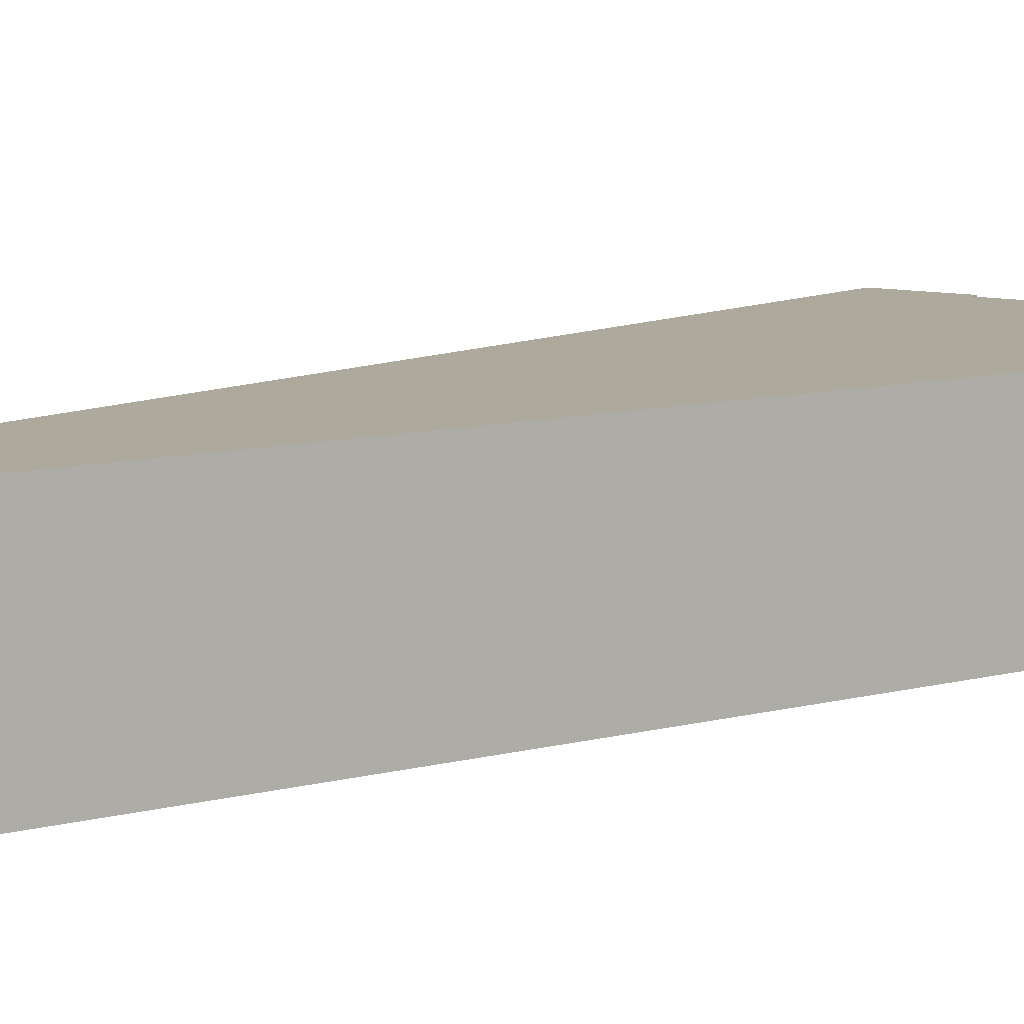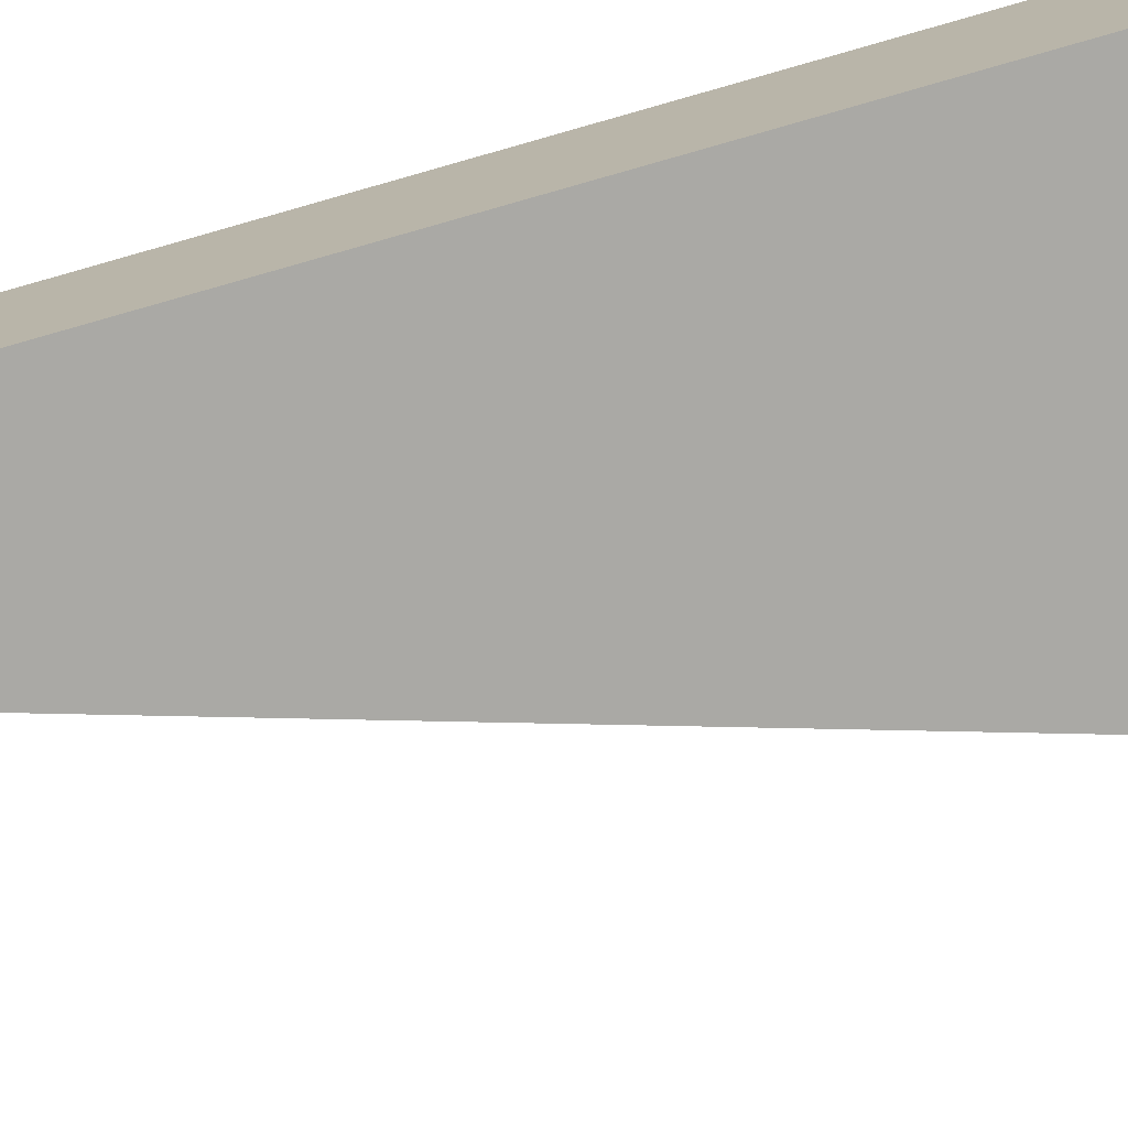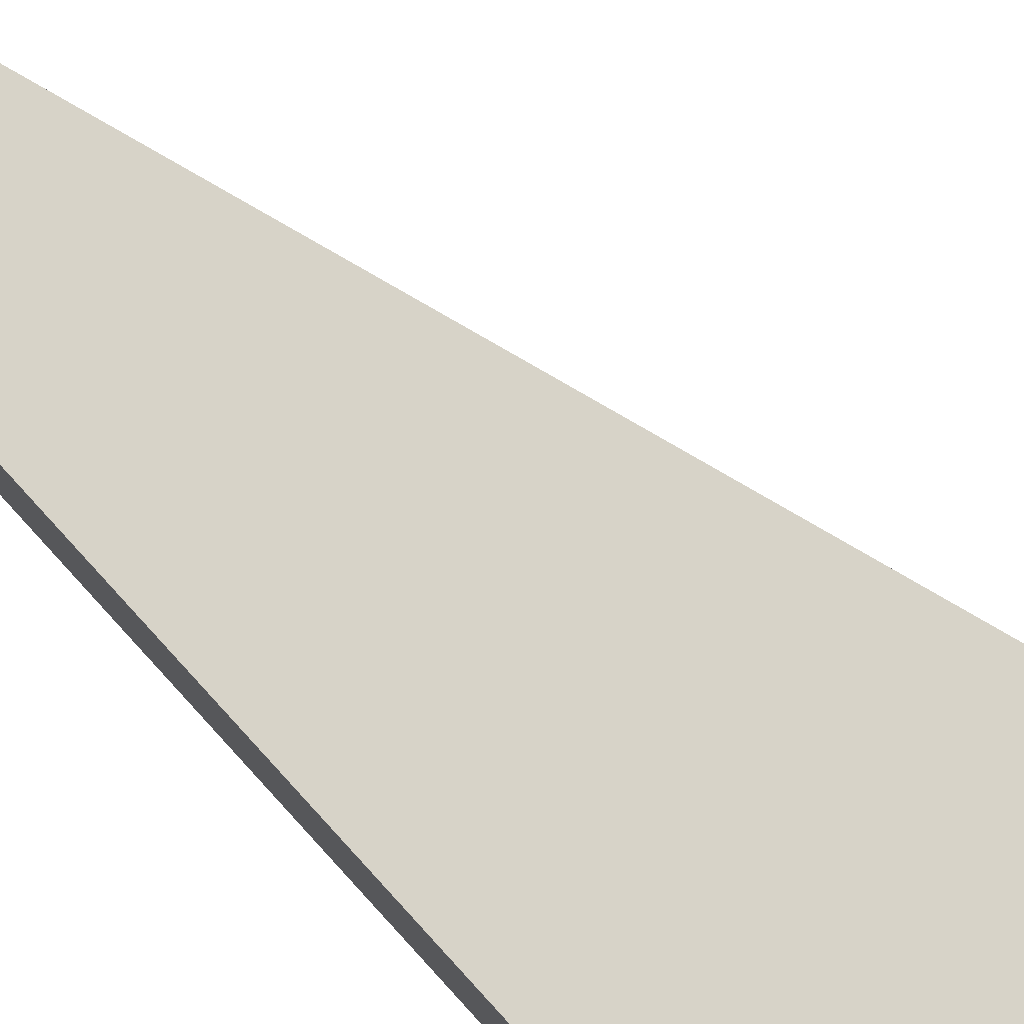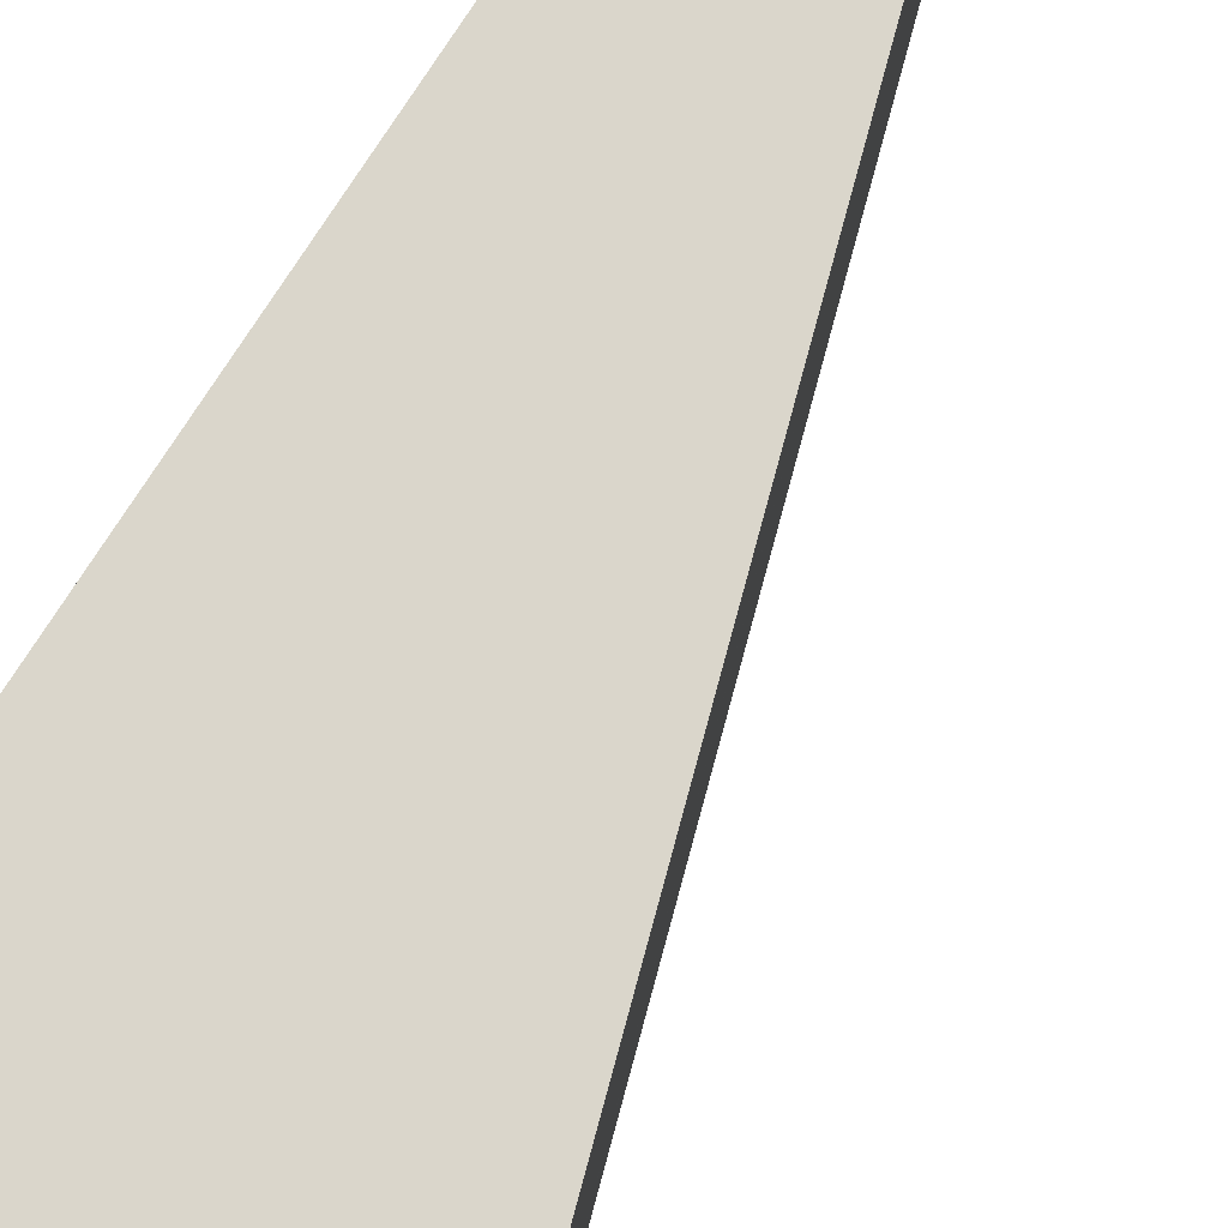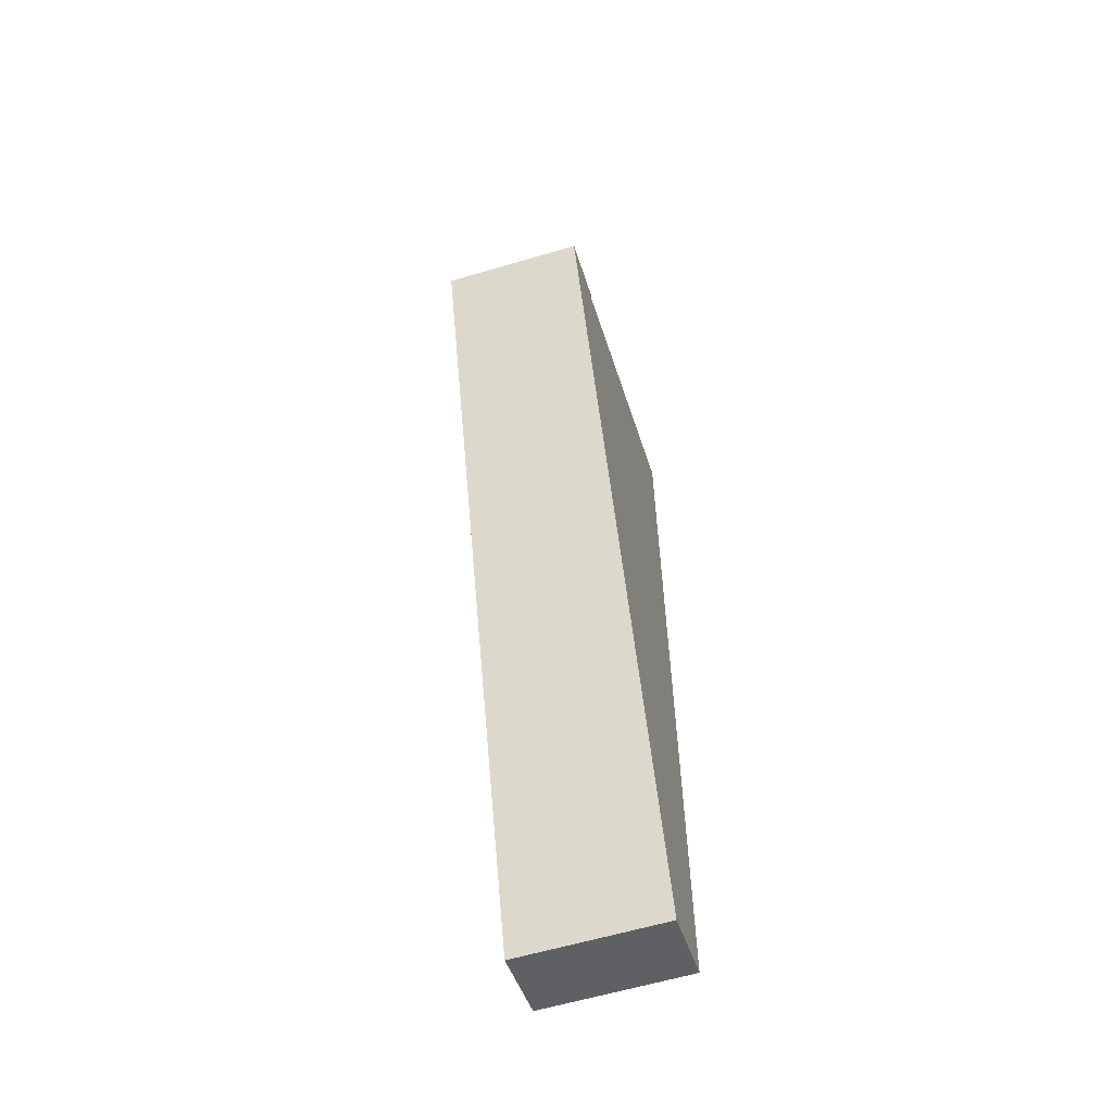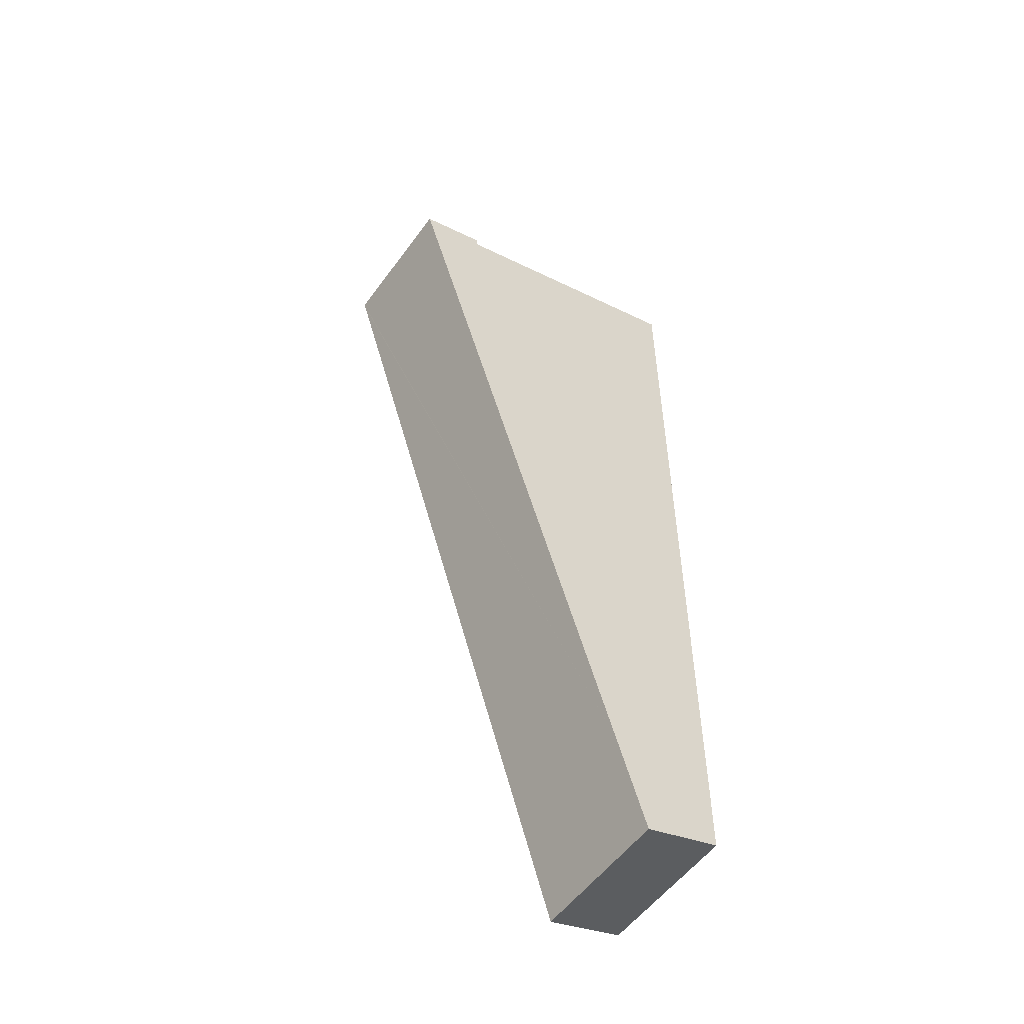
<metadata>
{"format":"obj","ext":"obj","renderer":"f3d","projection":"perspective","resolution":1024,"background":"white","views":[{"elev":8.8,"azim":-127.1,"up":"+Y"},{"elev":-75.3,"azim":-74.0,"up":"+Y"},{"elev":76.9,"azim":-42.4,"up":"+Y"},{"elev":74.1,"azim":32.2,"up":"+Y"},{"elev":-61.3,"azim":106.7,"up":"+Z"},{"elev":-54.5,"azim":144.6,"up":"+Z"}]}
</metadata>
<code>
v  0 4.16 2.547e-16
v  2.545 4.16 0.255
v  2.252 4.16 -0.694
v  0 4.16 26.92
v  3.098 4.16 2.045
v  7.921 4.16 24.51
v  9.889 4.16 24.02
v  9.936 4.16 24.17
v  7.942 4.16 24.61
v  7.977 4.16 24.78
v  9.936 -1.48e-15 24.17
v  9.889 -1.471e-15 24.02
v  3.098 -1.252e-16 2.045
v  2.545 -1.561e-17 0.255
v  2.252 4.25e-17 -0.694
v  0 0 0
v  0 -1.649e-15 26.92
v  7.921 -1.501e-15 24.51
v  7.977 -1.517e-15 24.78
v  7.942 -1.507e-15 24.61
g defaultobject
f 1 2 3
f 2 1 4
f 2 4 5
f 5 4 6
f 5 6 7
f 7 6 8
f 8 9 10
f 9 8 6
f 11 7 8
f 7 11 5
f 5 11 12
f 5 12 13
f 5 13 2
f 2 13 14
f 2 14 3
f 3 14 15
f 15 1 3
f 1 15 16
f 16 4 1
f 4 16 17
f 18 9 6
f 9 18 10
f 10 18 19
f 19 18 20
f 17 6 4
f 6 17 18
f 19 8 10
f 8 19 11
f 19 12 11
f 12 19 20
f 12 20 18
f 12 18 13
f 13 18 17
f 13 17 16
f 13 16 14
f 14 16 15

</code>
